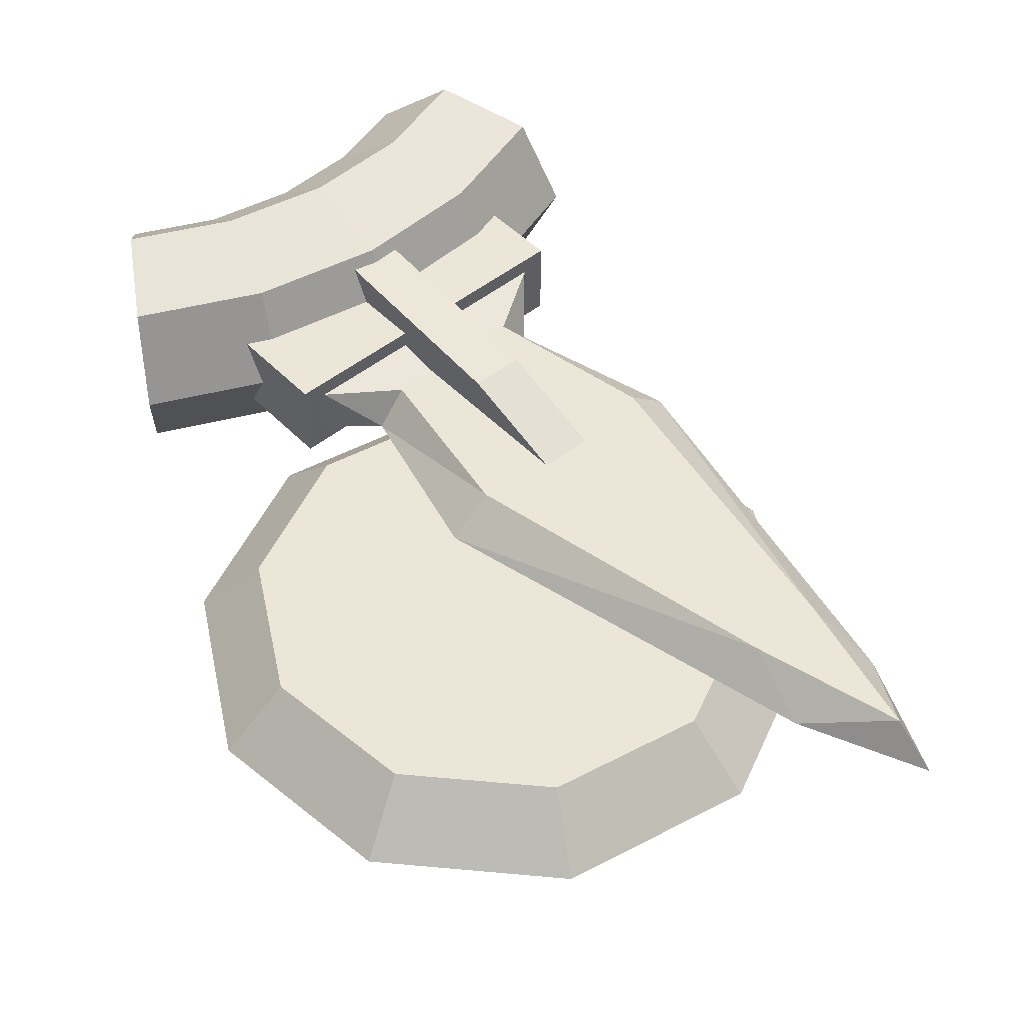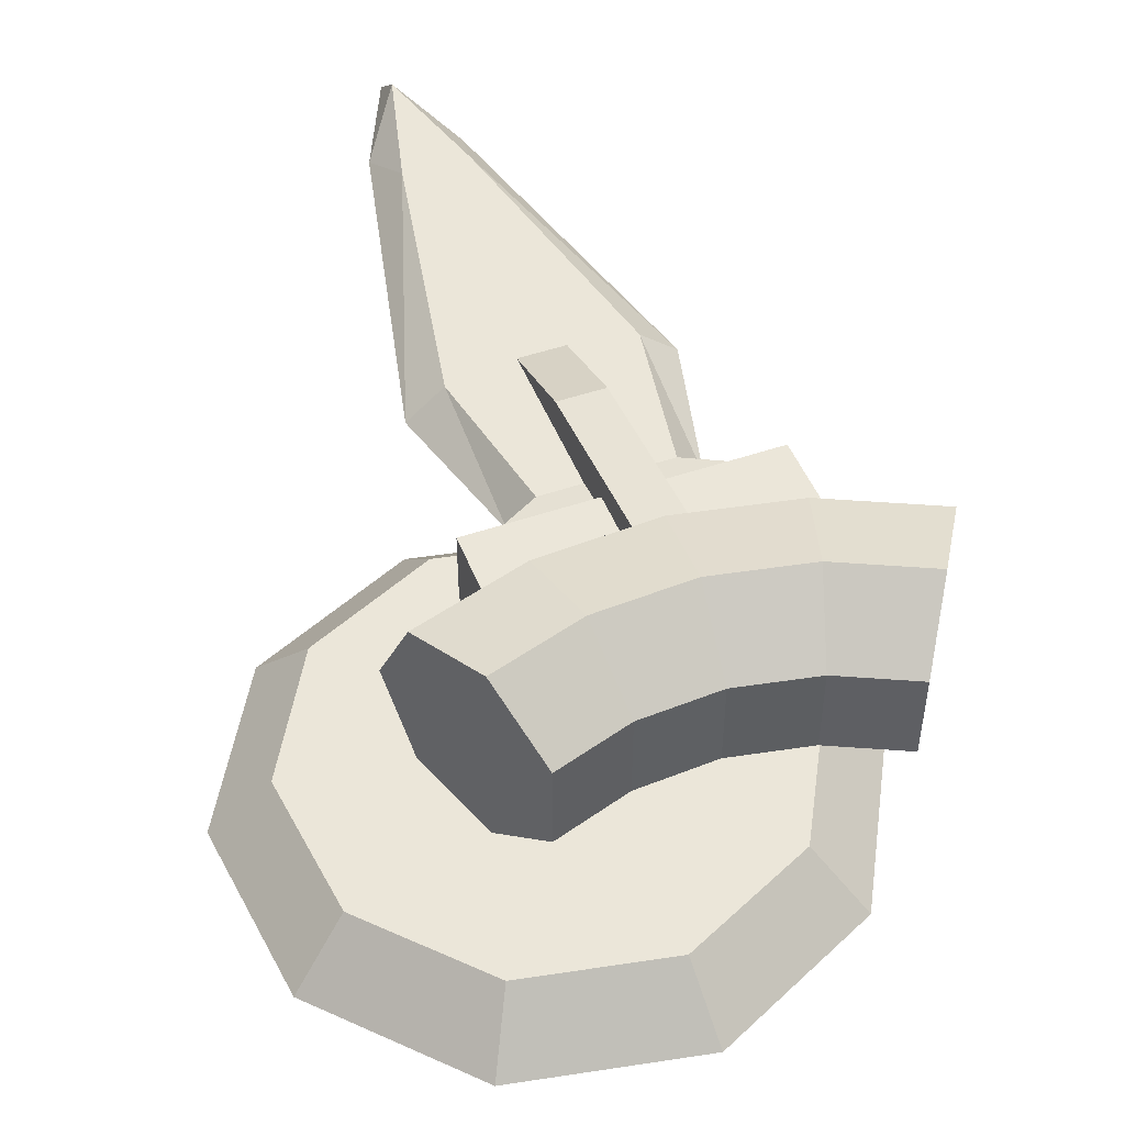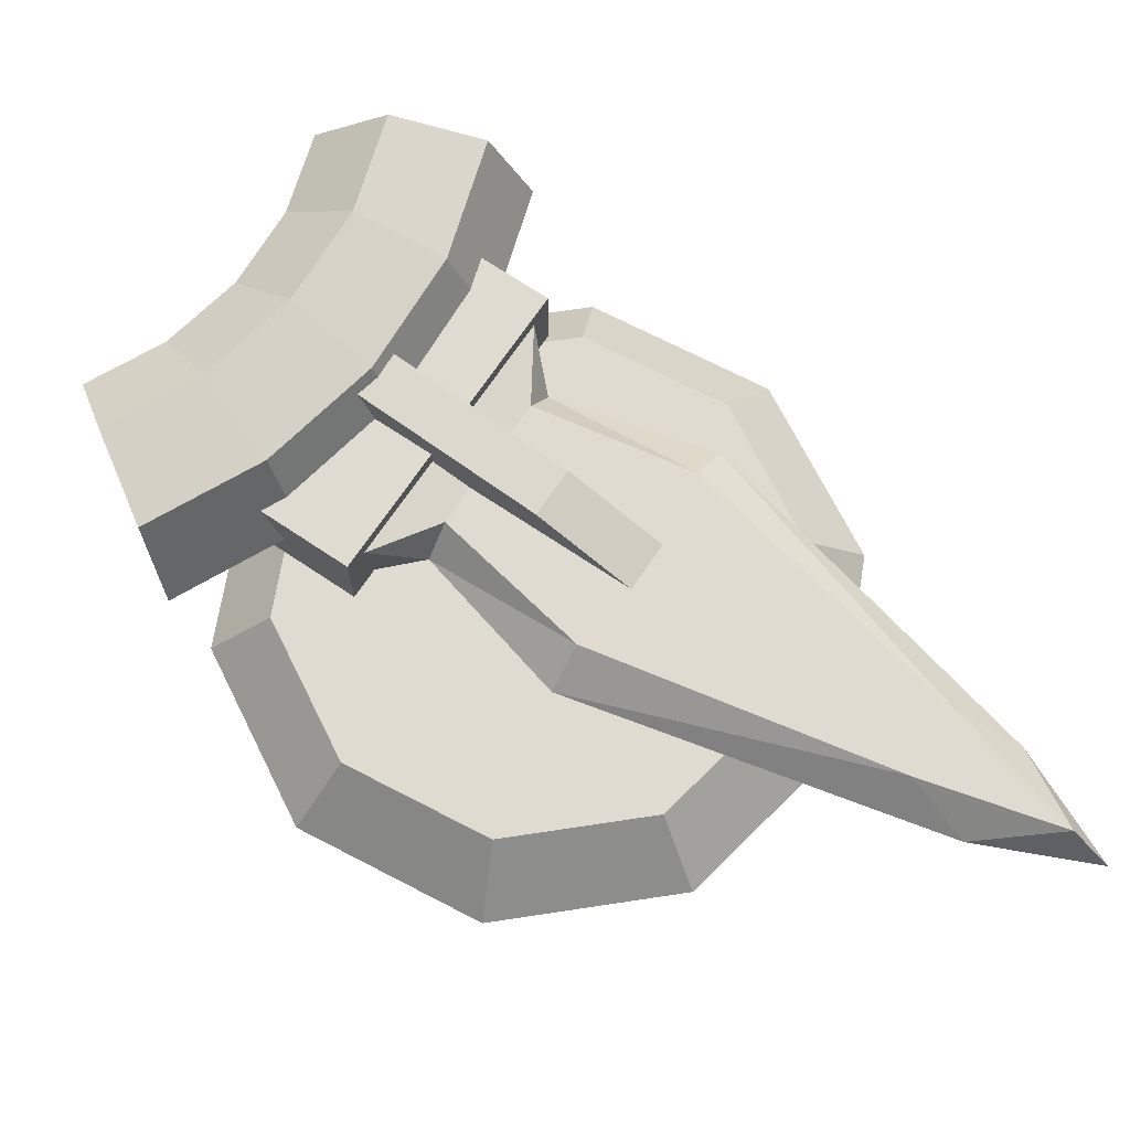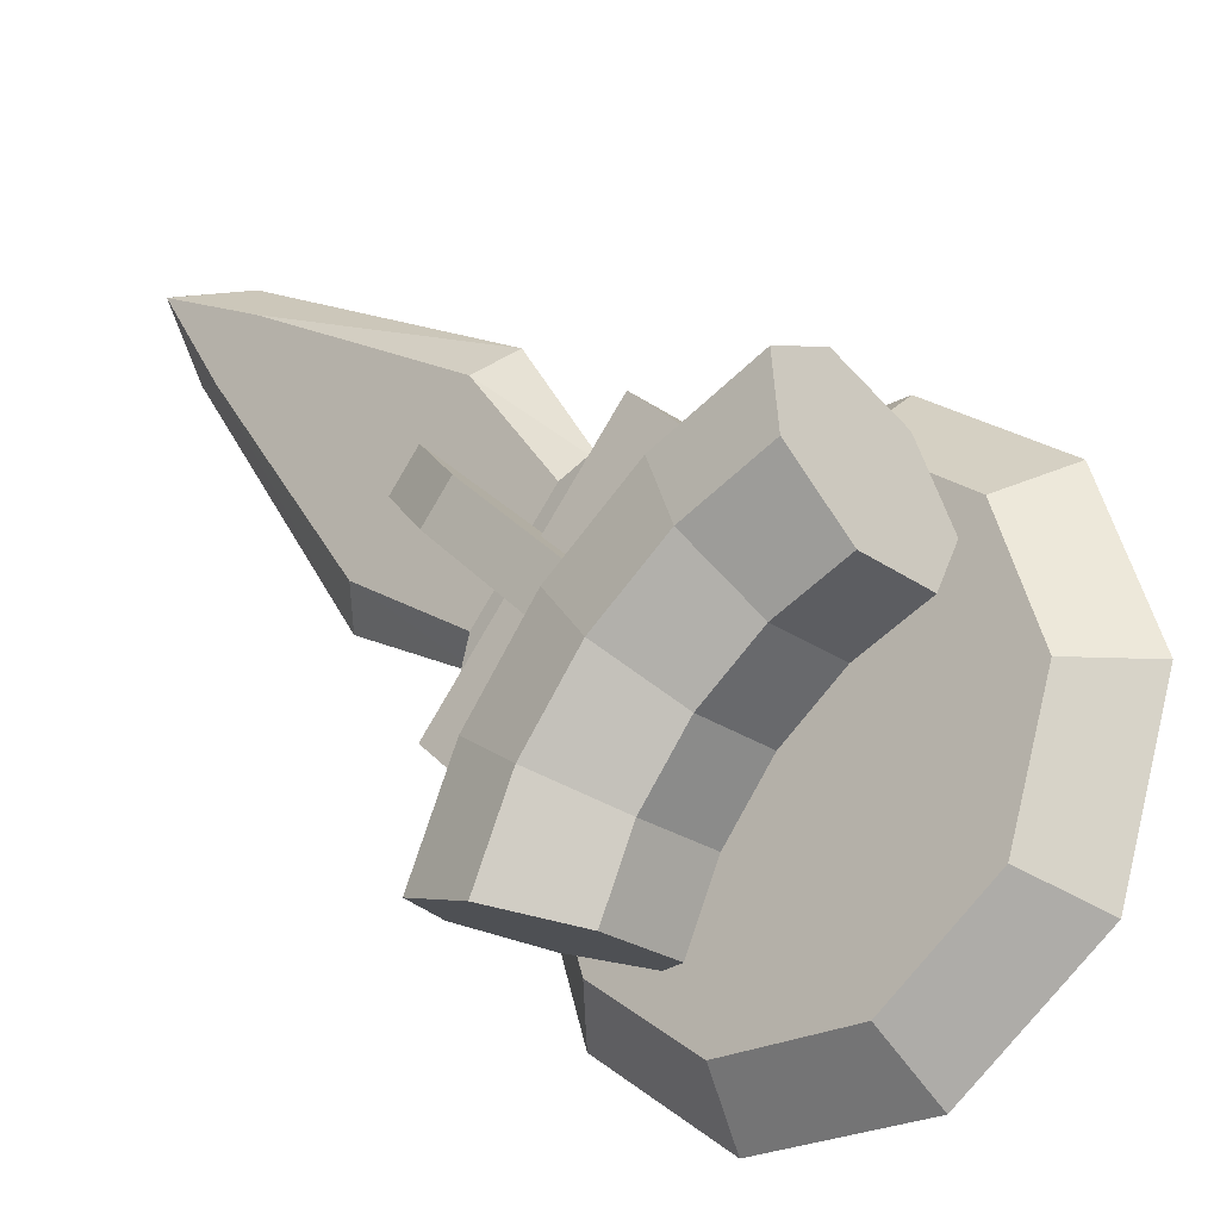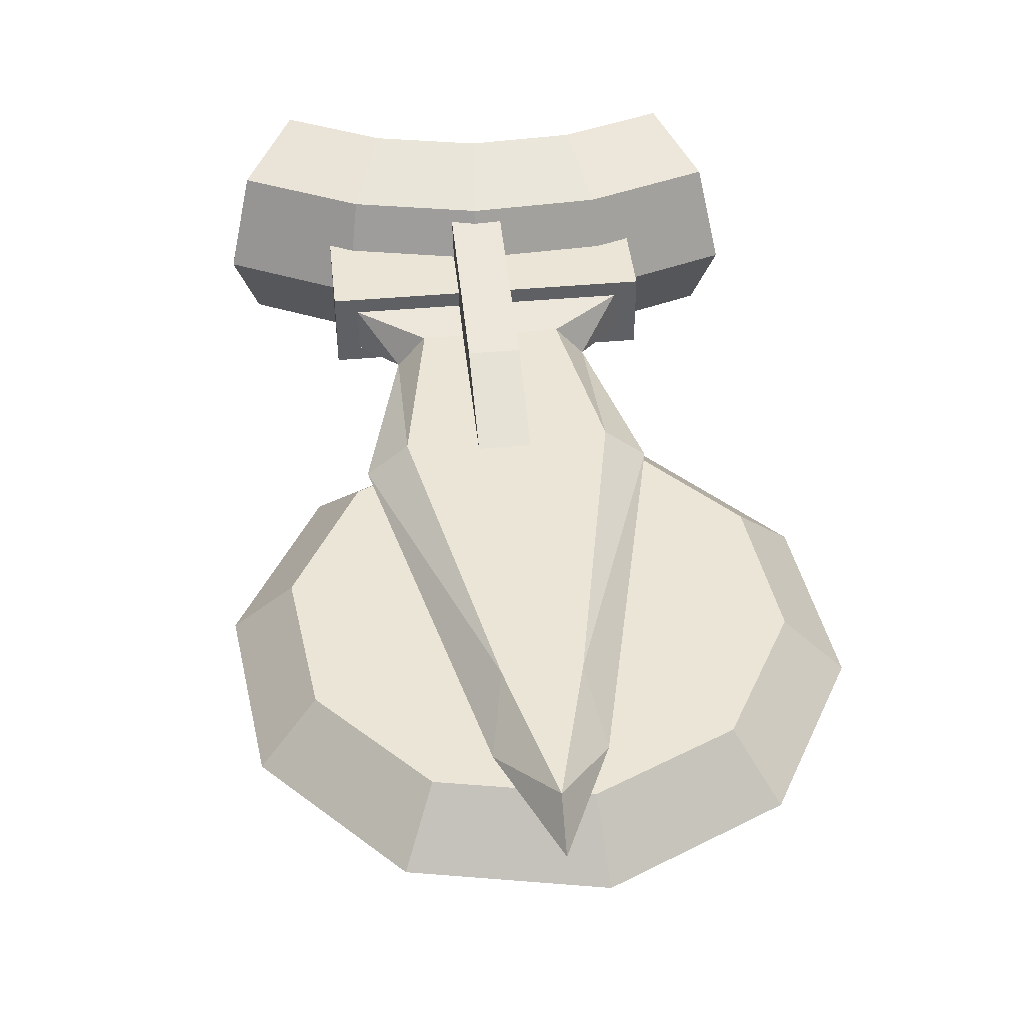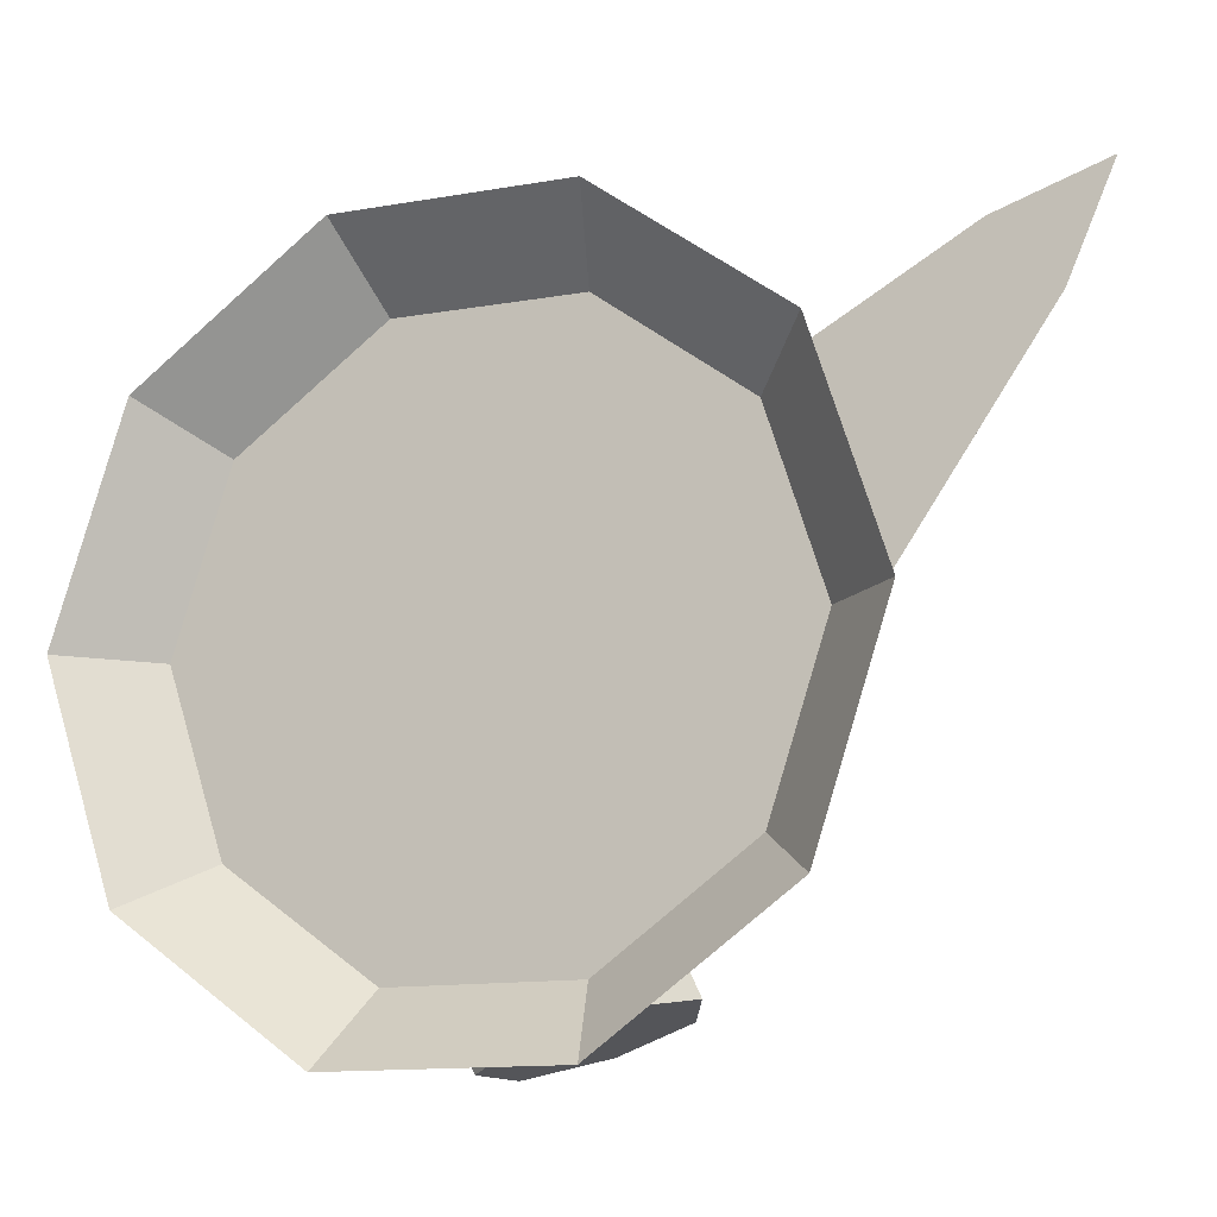
<metadata>
{"format":"obj","ext":"obj","renderer":"f3d","projection":"perspective","resolution":1024,"background":"white","views":[{"elev":48.9,"azim":-174.2,"up":"+Z"},{"elev":48.3,"azim":26.4,"up":"+Z"},{"elev":69.9,"azim":171.4,"up":"+Z"},{"elev":-24.9,"azim":41.2,"up":"+Y"},{"elev":44.2,"azim":-138.6,"up":"+Z"},{"elev":-12.6,"azim":-157.2,"up":"+Y"}]}
</metadata>
<code>
o Cube
v 0.8193 0.2642 1.032
v 0.8427 0.1731 1.228
v 0.8953 -0.03181 1.276
v 0.9374 -0.1961 1.141
v 0.9374 -0.1961 0.9236
v 0.8953 -0.03181 0.7883
v 0.8427 0.1731 0.8366
v 0.5279 0.1489 1.032
v 0.5733 0.06639 1.228
v 0.6752 -0.119 1.276
v 0.7569 -0.2676 1.141
v 0.7569 -0.2676 0.9236
v 0.6752 -0.119 0.7883
v 0.5733 0.06639 0.8366
v 0.2744 -0.0353 1.032
v 0.3389 -0.1039 1.228
v 0.4837 -0.2581 1.276
v 0.5998 -0.3817 1.141
v 0.5998 -0.3817 0.9236
v 0.4837 -0.2581 0.7883
v 0.3389 -0.1039 0.8366
v 0.07471 -0.2767 1.032
v 0.1542 -0.3272 1.228
v 0.3328 -0.4405 1.276
v 0.476 -0.5314 1.141
v 0.476 -0.5314 0.9236
v 0.3328 -0.4405 0.7883
v 0.1542 -0.3272 0.8366
v -0.0587 -0.5602 1.032
v 0.03082 -0.5893 1.228
v 0.232 -0.6547 1.276
v 0.3933 -0.7071 1.141
v 0.3933 -0.7071 0.9236
v 0.232 -0.6547 0.7883
v 0.03082 -0.5893 0.8366
v -0.7974 0.02211 0.002884
v -0.6325 0.02211 0.1668
v -0.6409 0.5038 0.002884
v -0.5075 0.4068 0.1668
v -0.2312 0.8015 0.002884
v -0.1802 0.6446 0.1668
v 0.2753 0.8015 0.002884
v 0.2243 0.6446 0.1668
v 0.685 0.5038 0.002884
v 0.5516 0.4068 0.1668
v 0.8415 0.02211 0.002884
v 0.6766 0.02211 0.1668
v 0.685 -0.4596 0.002884
v 0.5516 -0.3626 0.1668
v 0.2753 -0.7572 0.002884
v 0.2243 -0.6004 0.1668
v -0.2312 -0.7572 0.002884
v -0.1802 -0.6004 0.1668
v -0.6409 -0.4596 0.002884
v -0.5075 -0.3626 0.1668
v 0.6338 0.1054 0.9406
v 0.6338 0.1054 1.124
v 0.1428 -0.4296 0.9406
v 0.1428 -0.4296 1.124
v 0.408 0.2403 0.9784
v 0.408 0.2403 1.086
v -0.01094 -0.2163 0.9784
v -0.01094 -0.2163 1.086
v -0.04694 -0.2555 1.124
v -0.04694 -0.2555 0.9406
v 0.444 0.2796 1.124
v 0.444 0.2796 0.9406
v 0.02215 -0.03973 1.071
v -0.02153 -0.08733 0.9936
v 0.235 0.1922 1.071
v 0.2786 0.2398 0.9936
v -0.2994 0.1626 1.071
v -0.362 0.0943 0.9936
v 0.005813 0.4952 1.071
v 0.06845 0.5634 0.9936
v -0.7227 0.7435 1.071
v -0.8606 0.8232 0.9936
v -0.6093 0.8671 1.071
v -0.7006 0.9976 0.9936
v -0.9057 1.025 1.071
v -0.9759 1.09 0.9936
v 0.4371 -0.118 1.209
v 0.4371 -0.118 1.054
v 0.3583 -0.2039 1.054
v 0.3583 -0.2039 1.209
v -0.1882 0.4557 1.038
v 0.05094 0.2363 1.155
v -0.267 0.3698 1.038
v -0.02787 0.1504 1.155
f 8 9 2
f 9 10 3
f 10 11 4
f 11 12 5
f 5 12 13
f 6 13 14
f 7 14 8
f 8 15 16
f 16 17 10
f 10 17 18
f 18 19 12
f 19 20 13
f 20 21 14
f 21 15 8
f 22 23 16
f 23 24 17
f 17 24 25
f 25 26 19
f 19 26 27
f 20 27 28
f 28 22 15
f 22 29 30
f 30 31 24
f 24 31 32
f 32 33 26
f 33 34 27
f 34 35 28
f 35 29 22
f 37 39 38
f 39 41 40
f 41 43 42
f 43 45 44
f 45 47 46
f 46 47 49
f 49 51 50
f 51 53 52
f 53 45 37
f 55 37 36
f 53 55 54
f 64 65 58
f 62 69 71
f 57 56 67
f 58 65 67
f 66 64 59
f 63 62 65
f 63 64 66
f 61 66 67
f 60 67 65
f 71 75 74
f 61 70 68
f 61 60 71
f 63 68 69
f 73 72 76
f 69 68 72
f 69 73 75
f 70 74 72
f 89 87 86
f 73 77 79
f 72 74 78
f 75 79 78
f 87 82 83
f 79 81 80
f 79 77 81
f 77 76 80
f 89 88 84
f 76 78 80
f 89 85 82
f 33 31 35
f 3 5 1
f 1 8 2
f 2 9 3
f 3 10 4
f 4 11 5
f 6 5 13
f 7 6 14
f 1 7 8
f 9 8 16
f 9 16 10
f 11 10 18
f 11 18 12
f 12 19 13
f 13 20 14
f 14 21 8
f 15 22 16
f 16 23 17
f 18 17 25
f 18 25 19
f 20 19 27
f 21 20 28
f 21 28 15
f 23 22 30
f 23 30 24
f 25 24 32
f 25 32 26
f 26 33 27
f 27 34 28
f 28 35 22
f 36 37 38
f 38 39 40
f 40 41 42
f 42 43 44
f 44 45 46
f 48 46 49
f 48 49 50
f 50 51 52
f 41 39 37
f 37 55 53
f 53 51 49
f 49 47 53
f 45 43 41
f 41 37 45
f 53 47 45
f 54 55 36
f 52 53 54
f 59 64 58
f 60 62 71
f 66 57 67
f 56 58 67
f 57 66 59
f 64 63 65
f 61 63 66
f 60 61 67
f 62 60 65
f 70 71 74
f 63 61 68
f 70 61 71
f 62 63 69
f 77 73 76
f 73 69 72
f 71 69 75
f 68 70 72
f 88 89 86
f 75 73 79
f 76 72 78
f 74 75 78
f 86 87 83
f 78 79 80
f 81 77 80
f 85 89 84
f 87 89 82
f 35 34 33
f 33 32 31
f 31 30 29
f 29 35 31
f 1 2 3
f 3 4 5
f 5 6 7
f 7 1 5

</code>
